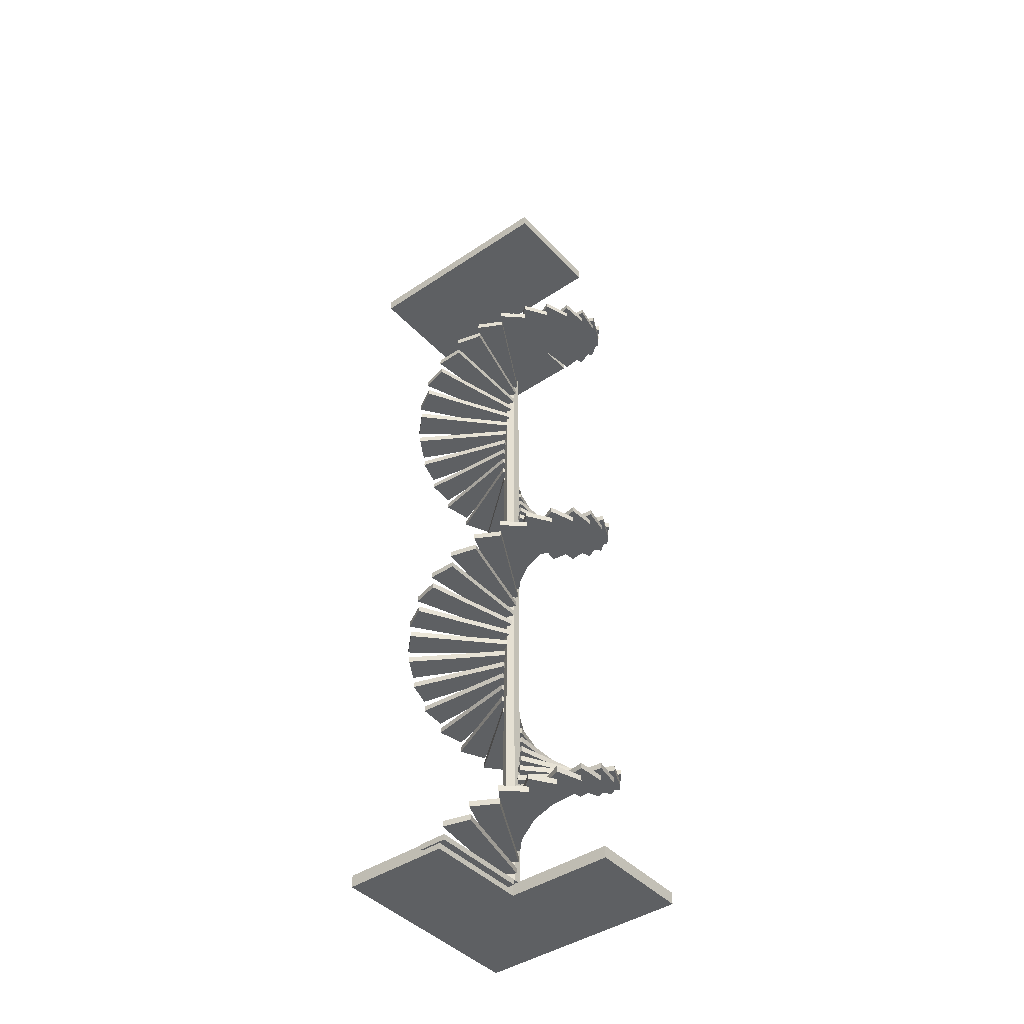
<metadata>
{"format":"obj","ext":"obj","renderer":"f3d","projection":"perspective","resolution":1024,"background":"white","views":[{"elev":-42.6,"azim":128.8,"up":"+Y"}]}
</metadata>
<code>
g default
v 0.1318 0.3942 -0.2283
v -0.1318 0.3942 -0.2283
v -0.2636 0.3942 -0
v -0.1318 0.3942 0.2283
v 0.1318 0.3942 0.2283
v 0.2636 0.3942 0
v 0.1318 31.37 -0.2283
v -0.1318 31.37 -0.2283
v -0.2636 31.37 -0
v -0.1318 31.37 0.2283
v 0.1318 31.37 0.2283
v 0.2636 31.37 0
v 0 0.3942 0
v 0 31.37 0
v 3.372 0.007708 3.413
v 3.372 0.007708 -0.02746
v 3.372 0.3986 3.413
v 3.372 0.3986 -0.02746
v -3.444 0.3986 3.413
v -3.444 0.3986 -0.02746
v -3.444 0.007708 3.413
v -3.444 0.007708 -0.02746
v -0.03625 0.3986 3.413
v -0.03625 0.007708 3.413
v -0.03625 0.007708 -0.02746
v -0.03625 0.3986 -0.02746
v -0.03625 0.007708 -3.495
v -0.03625 0.3986 -3.495
v -3.444 0.007708 -3.495
v -3.444 0.3986 -3.495
v 3.413 26.29 -3.372
v -0.02746 26.29 -3.372
v 3.413 26.68 -3.372
v -0.02746 26.68 -3.372
v 3.413 26.68 3.444
v -0.02746 26.68 3.444
v 3.413 26.29 3.444
v -0.02746 26.29 3.444
v 3.413 26.68 0.03625
v 3.413 26.29 0.03625
v -0.02746 26.29 0.03625
v -0.02746 26.68 0.03625
v -3.495 26.29 0.03625
v -3.495 26.68 0.03625
v -3.495 26.29 3.444
v -3.495 26.68 3.444
v 0.1874 10.65 0.2836
v 3.431 10.65 0.646
v 0.1874 10.83 0.2836
v 3.431 10.83 0.646
v 0.1874 10.83 -0.2521
v 3.431 10.83 -0.2521
v 0.1874 10.65 -0.2521
v 3.431 10.65 -0.2521
v 0.111 10.23 0.3213
v 3.162 10.23 1.479
v 0.111 10.41 0.3213
v 3.162 10.41 1.479
v 0.2442 10.41 -0.1976
v 3.386 10.41 0.609
v 0.2442 10.23 -0.1976
v 3.386 10.23 0.609
v 0.02763 9.813 0.3388
v 2.695 9.813 2.219
v 0.02763 9.997 0.3388
v 2.695 9.997 2.219
v 0.2857 9.997 -0.1306
v 3.128 9.997 1.432
v 0.2857 9.813 -0.1306
v 3.128 9.813 1.432
v -0.05749 9.395 0.335
v 2.059 9.395 2.819
v -0.05749 9.579 0.335
v 2.059 9.579 2.819
v 0.3092 9.579 -0.05547
v 2.673 9.579 2.165
v 0.3092 9.395 -0.05547
v 2.673 9.395 2.165
v -0.139 8.976 0.3102
v 1.293 8.976 3.243
v -0.139 9.161 0.3102
v 1.293 9.161 3.243
v 0.3133 9.161 0.02318
v 2.051 9.161 2.762
v 0.3133 8.976 0.02318
v 2.051 8.976 2.762
v -0.2118 8.558 0.2659
v 0.4458 8.558 3.462
v -0.2118 8.742 0.2659
v 0.4458 8.742 3.462
v 0.2977 8.742 0.1004
v 1.3 8.742 3.185
v 0.2977 8.558 0.1004
v 1.3 8.558 3.185
v -0.2713 8.14 0.2049
v -0.4293 8.14 3.464
v -0.2713 8.324 0.2049
v -0.4293 8.324 3.464
v 0.2634 8.324 0.1712
v 0.467 8.324 3.408
v 0.2634 8.14 0.1712
v 0.467 8.14 3.408
v -0.3137 7.722 0.131
v -1.277 7.722 3.249
v -0.3137 7.906 0.131
v -1.277 7.906 3.249
v 0.2125 7.906 0.2314
v -0.3952 7.906 3.417
v 0.2125 7.722 0.2314
v -0.3952 7.722 3.417
v -0.3364 7.304 0.04885
v -2.045 7.304 2.829
v -0.3364 7.488 0.04885
v -2.045 7.488 2.829
v 0.1483 7.488 0.2769
v -1.233 7.488 3.211
v 0.1483 7.304 0.2769
v -1.233 7.304 3.211
v -0.338 6.886 -0.03634
v -2.685 6.886 2.232
v -0.338 7.07 -0.03634
v -2.685 7.07 2.232
v 0.07477 7.07 0.3051
v -1.993 7.07 2.804
v 0.07477 6.886 0.3051
v -1.993 6.886 2.804
v -0.3183 6.468 -0.1193
v -3.155 6.468 1.494
v -0.3183 6.652 -0.1193
v -3.155 6.652 1.494
v -0.003458 6.652 0.3141
v -2.627 6.652 2.22
v -0.003458 6.468 0.3141
v -2.627 6.468 2.22
v -0.2787 6.05 -0.1947
v -3.428 6.05 0.6623
v -0.2787 6.234 -0.1947
v -3.428 6.234 0.6623
v -0.08147 6.234 0.3034
v -3.097 6.234 1.497
v -0.08147 6.05 0.3034
v -3.097 6.05 1.497
v -0.2215 5.632 -0.2579
v -3.485 5.632 -0.2109
v -0.2215 5.816 -0.2579
v -3.485 5.816 -0.2109
v -0.1544 5.816 0.2736
v -3.372 5.816 0.6801
v -0.1544 5.632 0.2736
v -3.372 5.632 0.6801
v -0.1504 5.214 -0.3048
v -3.323 5.214 -1.071
v -0.1504 5.398 -0.3048
v -3.323 5.398 -1.071
v -0.2176 5.398 0.2266
v -3.435 5.398 -0.1799
v -0.2176 5.214 0.2266
v -3.435 5.214 -0.1799
v -0.06988 4.796 -0.3327
v -2.952 4.796 -1.864
v -0.06988 4.98 -0.3327
v -2.952 4.98 -1.864
v -0.2671 4.98 0.1654
v -3.283 4.98 -1.029
v -0.2671 4.796 0.1654
v -3.283 4.796 -1.029
v 0.01505 4.377 -0.3396
v -2.396 4.377 -2.539
v 0.01505 4.562 -0.3396
v -2.396 4.562 -2.539
v -0.2998 4.562 0.09378
v -2.924 4.562 -1.813
v -0.2998 4.377 0.09378
v -2.924 4.377 -1.813
v 0.09903 3.959 -0.3252
v -1.689 3.959 -3.055
v 0.09903 4.143 -0.3252
v -1.689 4.143 -3.055
v -0.3137 4.143 0.01627
v -2.381 4.143 -2.483
v -0.3137 3.959 0.01627
v -2.381 3.959 -2.483
v 0.1768 3.541 -0.2903
v -0.8762 3.541 -3.379
v 0.1768 3.725 -0.2903
v -0.8762 3.725 -3.379
v -0.3079 3.725 -0.06226
v -1.689 3.725 -2.997
v -0.3079 3.541 -0.06226
v -1.689 3.541 -2.997
v 0.2434 3.123 -0.2373
v -0.008306 3.123 -3.491
v 0.2434 3.307 -0.2373
v -0.008306 3.307 -3.491
v -0.2828 3.307 -0.1369
v -0.8905 3.307 -3.323
v -0.2828 3.123 -0.1369
v -0.8905 3.123 -3.323
v 0.2948 2.705 -0.1693
v 0.8601 2.705 -3.383
v 0.2948 2.889 -0.1693
v 0.8601 2.889 -3.383
v -0.2398 2.889 -0.2029
v -0.03619 2.889 -3.44
v -0.2398 2.705 -0.2029
v -0.03619 2.705 -3.44
v 0.3276 2.287 -0.09063
v 1.674 2.287 -3.063
v 0.3276 2.471 -0.09063
v 1.674 2.471 -3.063
v -0.1818 2.471 -0.2562
v 0.8204 2.471 -3.341
v -0.1818 2.287 -0.2562
v 0.8204 2.287 -3.341
v 0.3399 1.869 -0.006306
v 2.384 1.869 -2.55
v 0.3399 2.053 -0.006306
v 2.384 2.053 -2.55
v -0.1124 2.053 -0.2933
v 1.625 2.053 -3.032
v -0.1124 1.869 -0.2933
v 1.625 1.869 -3.032
v 0.3308 1.451 0.07841
v 2.943 1.451 -1.878
v 0.3308 1.635 0.07841
v 2.943 1.635 -1.878
v -0.03594 1.635 -0.3121
v 2.328 1.635 -2.532
v -0.03594 1.451 -0.3121
v 2.328 1.451 -2.532
v 0.3009 1.033 0.1582
v 3.318 1.033 -1.087
v 0.3009 1.217 0.1582
v 3.318 1.217 -1.087
v 0.0428 1.217 -0.3112
v 2.885 1.217 -1.874
v 0.0428 1.033 -0.3112
v 2.885 1.033 -1.874
v 0.2521 0.6146 0.2281
v 3.484 0.6146 -0.2275
v 0.2521 0.7987 0.2281
v 3.484 0.7987 -0.2275
v 0.1189 0.7987 -0.2908
v 3.26 0.7987 -1.097
v 0.1189 0.6146 -0.2908
v 3.26 0.6146 -1.097
v 0.1874 0.1965 0.2836
v 3.431 0.1965 0.646
v 0.1874 0.3806 0.2836
v 3.431 0.3806 0.646
v 0.1874 0.3806 -0.2521
v 3.431 0.3806 -0.2521
v 0.1874 0.1965 -0.2521
v 3.431 0.1965 -0.2521
v 0.1874 21.11 0.2836
v 3.431 21.11 0.646
v 0.1874 21.29 0.2836
v 3.431 21.29 0.646
v 0.1874 21.29 -0.2521
v 3.431 21.29 -0.2521
v 0.1874 21.11 -0.2521
v 3.431 21.11 -0.2521
v 0.111 20.69 0.3213
v 3.162 20.69 1.479
v 0.111 20.88 0.3213
v 3.162 20.88 1.479
v 0.2442 20.88 -0.1976
v 3.386 20.88 0.609
v 0.2442 20.69 -0.1976
v 3.386 20.69 0.609
v 0.02763 20.27 0.3388
v 2.695 20.27 2.219
v 0.02763 20.46 0.3388
v 2.695 20.46 2.219
v 0.2857 20.46 -0.1306
v 3.128 20.46 1.432
v 0.2857 20.27 -0.1306
v 3.128 20.27 1.432
v -0.05749 19.86 0.335
v 2.059 19.86 2.819
v -0.05749 20.04 0.335
v 2.059 20.04 2.819
v 0.3092 20.04 -0.05547
v 2.673 20.04 2.165
v 0.3092 19.86 -0.05547
v 2.673 19.86 2.165
v -0.139 19.44 0.3102
v 1.293 19.44 3.243
v -0.139 19.62 0.3102
v 1.293 19.62 3.243
v 0.3133 19.62 0.02318
v 2.051 19.62 2.762
v 0.3133 19.44 0.02318
v 2.051 19.44 2.762
v -0.2118 19.02 0.2659
v 0.4458 19.02 3.462
v -0.2118 19.2 0.2659
v 0.4458 19.2 3.462
v 0.2977 19.2 0.1004
v 1.3 19.2 3.185
v 0.2977 19.02 0.1004
v 1.3 19.02 3.185
v -0.2713 18.6 0.2049
v -0.4293 18.6 3.464
v -0.2713 18.78 0.2049
v -0.4293 18.78 3.464
v 0.2634 18.78 0.1712
v 0.467 18.78 3.408
v 0.2634 18.6 0.1712
v 0.467 18.6 3.408
v -0.3137 18.18 0.131
v -1.277 18.18 3.249
v -0.3137 18.37 0.131
v -1.277 18.37 3.249
v 0.2125 18.37 0.2314
v -0.3952 18.37 3.417
v 0.2125 18.18 0.2314
v -0.3952 18.18 3.417
v -0.3364 17.76 0.04885
v -2.045 17.76 2.829
v -0.3364 17.95 0.04885
v -2.045 17.95 2.829
v 0.1483 17.95 0.2769
v -1.233 17.95 3.211
v 0.1483 17.76 0.2769
v -1.233 17.76 3.211
v -0.338 17.35 -0.03634
v -2.685 17.35 2.232
v -0.338 17.53 -0.03634
v -2.685 17.53 2.232
v 0.07477 17.53 0.3051
v -1.993 17.53 2.804
v 0.07477 17.35 0.3051
v -1.993 17.35 2.804
v -0.3183 16.93 -0.1193
v -3.155 16.93 1.494
v -0.3183 17.11 -0.1193
v -3.155 17.11 1.494
v -0.003458 17.11 0.3141
v -2.627 17.11 2.22
v -0.003458 16.93 0.3141
v -2.627 16.93 2.22
v -0.2787 16.51 -0.1947
v -3.428 16.51 0.6623
v -0.2787 16.69 -0.1947
v -3.428 16.69 0.6623
v -0.08147 16.69 0.3034
v -3.097 16.69 1.497
v -0.08147 16.51 0.3034
v -3.097 16.51 1.497
v -0.2215 16.09 -0.2579
v -3.485 16.09 -0.2109
v -0.2215 16.28 -0.2579
v -3.485 16.28 -0.2109
v -0.1544 16.28 0.2736
v -3.372 16.28 0.6801
v -0.1544 16.09 0.2736
v -3.372 16.09 0.6801
v -0.1504 15.67 -0.3048
v -3.323 15.67 -1.071
v -0.1504 15.86 -0.3048
v -3.323 15.86 -1.071
v -0.2176 15.86 0.2266
v -3.435 15.86 -0.1799
v -0.2176 15.67 0.2266
v -3.435 15.67 -0.1799
v -0.06988 15.26 -0.3327
v -2.952 15.26 -1.864
v -0.06988 15.44 -0.3327
v -2.952 15.44 -1.864
v -0.2671 15.44 0.1654
v -3.283 15.44 -1.029
v -0.2671 15.26 0.1654
v -3.283 15.26 -1.029
v 0.01505 14.84 -0.3396
v -2.396 14.84 -2.539
v 0.01505 15.02 -0.3396
v -2.396 15.02 -2.539
v -0.2998 15.02 0.09378
v -2.924 15.02 -1.813
v -0.2998 14.84 0.09378
v -2.924 14.84 -1.813
v 0.09903 14.42 -0.3252
v -1.689 14.42 -3.055
v 0.09903 14.6 -0.3252
v -1.689 14.6 -3.055
v -0.3137 14.6 0.01627
v -2.381 14.6 -2.483
v -0.3137 14.42 0.01627
v -2.381 14.42 -2.483
v 0.1768 14 -0.2903
v -0.8762 14 -3.379
v 0.1768 14.19 -0.2903
v -0.8762 14.19 -3.379
v -0.3079 14.19 -0.06226
v -1.689 14.19 -2.997
v -0.3079 14 -0.06226
v -1.689 14 -2.997
v 0.2434 13.58 -0.2373
v -0.008306 13.58 -3.491
v 0.2434 13.77 -0.2373
v -0.008306 13.77 -3.491
v -0.2828 13.77 -0.1369
v -0.8905 13.77 -3.323
v -0.2828 13.58 -0.1369
v -0.8905 13.58 -3.323
v 0.2948 13.17 -0.1693
v 0.8601 13.17 -3.383
v 0.2948 13.35 -0.1693
v 0.8601 13.35 -3.383
v -0.2398 13.35 -0.2029
v -0.03619 13.35 -3.44
v -0.2398 13.17 -0.2029
v -0.03619 13.17 -3.44
v 0.3276 12.75 -0.09063
v 1.674 12.75 -3.063
v 0.3276 12.93 -0.09063
v 1.674 12.93 -3.063
v -0.1818 12.93 -0.2562
v 0.8204 12.93 -3.341
v -0.1818 12.75 -0.2562
v 0.8204 12.75 -3.341
v 0.3399 12.33 -0.006306
v 2.384 12.33 -2.55
v 0.3399 12.51 -0.006306
v 2.384 12.51 -2.55
v -0.1124 12.51 -0.2933
v 1.625 12.51 -3.032
v -0.1124 12.33 -0.2933
v 1.625 12.33 -3.032
v 0.3308 11.91 0.07841
v 2.943 11.91 -1.878
v 0.3308 12.1 0.07841
v 2.943 12.1 -1.878
v -0.03594 12.1 -0.3121
v 2.328 12.1 -2.532
v -0.03594 11.91 -0.3121
v 2.328 11.91 -2.532
v 0.3009 11.49 0.1582
v 3.318 11.49 -1.087
v 0.3009 11.68 0.1582
v 3.318 11.68 -1.087
v 0.0428 11.68 -0.3112
v 2.885 11.68 -1.874
v 0.0428 11.49 -0.3112
v 2.885 11.49 -1.874
v 0.2521 11.08 0.2281
v 3.484 11.08 -0.2275
v 0.2521 11.26 0.2281
v 3.484 11.26 -0.2275
v 0.1189 11.26 -0.2908
v 3.26 11.26 -1.097
v 0.1189 11.08 -0.2908
v 3.26 11.08 -1.097
v 0.2521 21.58 0.2281
v 3.484 21.58 -0.2275
v 0.2521 21.76 0.2281
v 3.484 21.76 -0.2275
v 0.1189 21.76 -0.2908
v 3.26 21.76 -1.097
v 0.1189 21.58 -0.2908
v 3.26 21.58 -1.097
v 0.3009 21.99 0.1582
v 3.318 21.99 -1.087
v 0.3009 22.18 0.1582
v 3.318 22.18 -1.087
v 0.0428 22.18 -0.3112
v 2.885 22.18 -1.874
v 0.0428 21.99 -0.3112
v 2.885 21.99 -1.874
v 0.3308 22.41 0.07841
v 2.943 22.41 -1.878
v 0.3308 22.6 0.07841
v 2.943 22.6 -1.878
v -0.03594 22.6 -0.3121
v 2.328 22.6 -2.532
v -0.03594 22.41 -0.3121
v 2.328 22.41 -2.532
v 0.3399 22.83 -0.006306
v 2.384 22.83 -2.55
v 0.3399 23.01 -0.006306
v 2.384 23.01 -2.55
v -0.1124 23.01 -0.2933
v 1.625 23.01 -3.032
v -0.1124 22.83 -0.2933
v 1.625 22.83 -3.032
v 0.3276 23.25 -0.09063
v 1.674 23.25 -3.063
v 0.3276 23.43 -0.09063
v 1.674 23.43 -3.063
v -0.1818 23.43 -0.2562
v 0.8204 23.43 -3.341
v -0.1818 23.25 -0.2562
v 0.8204 23.25 -3.341
v 0.2948 23.67 -0.1693
v 0.8601 23.67 -3.383
v 0.2948 23.85 -0.1693
v 0.8601 23.85 -3.383
v -0.2398 23.85 -0.2029
v -0.03619 23.85 -3.44
v -0.2398 23.67 -0.2029
v -0.03619 23.67 -3.44
v 0.2434 24.08 -0.2373
v -0.008306 24.08 -3.491
v 0.2434 24.27 -0.2373
v -0.008306 24.27 -3.491
v -0.2828 24.27 -0.1369
v -0.8905 24.27 -3.323
v -0.2828 24.08 -0.1369
v -0.8905 24.08 -3.323
v 0.1768 24.5 -0.2903
v -0.8762 24.5 -3.379
v 0.1768 24.69 -0.2903
v -0.8762 24.69 -3.379
v -0.3079 24.69 -0.06226
v -1.689 24.69 -2.997
v -0.3079 24.5 -0.06226
v -1.689 24.5 -2.997
v 0.09903 24.92 -0.3252
v -1.689 24.92 -3.055
v 0.09903 25.1 -0.3252
v -1.689 25.1 -3.055
v -0.3137 25.1 0.01627
v -2.381 25.1 -2.483
v -0.3137 24.92 0.01627
v -2.381 24.92 -2.483
v 0.01505 25.34 -0.3396
v -2.396 25.34 -2.539
v 0.01505 25.52 -0.3396
v -2.396 25.52 -2.539
v -0.2998 25.52 0.09378
v -2.924 25.52 -1.813
v -0.2998 25.34 0.09378
v -2.924 25.34 -1.813
v -0.06988 25.76 -0.3327
v -2.952 25.76 -1.864
v -0.06988 25.94 -0.3327
v -2.952 25.94 -1.864
v -0.2671 25.94 0.1654
v -3.283 25.94 -1.029
v -0.2671 25.76 0.1654
v -3.283 25.76 -1.029
v -0.1504 26.17 -0.3048
v -3.323 26.17 -1.071
v -0.1504 26.36 -0.3048
v -3.323 26.36 -1.071
v -0.2176 26.36 0.2266
v -3.435 26.36 -0.1799
v -0.2176 26.17 0.2266
v -3.435 26.17 -0.1799
g polySurface97
f 1 2 8 7
f 2 3 9 8
f 3 4 10 9
f 4 5 11 10
f 5 6 12 11
f 6 1 7 12
f 2 1 13
f 3 2 13
f 4 3 13
f 5 4 13
f 6 5 13
f 1 6 13
f 7 8 14
f 8 9 14
f 9 10 14
f 10 11 14
f 11 12 14
f 12 7 14
f 15 16 18 17
f 17 18 26 23
f 19 20 22 21
f 24 25 16 15
f 16 25 26 18
f 24 15 17 23
f 21 24 23 19
f 21 22 25 24
f 28 27 29 30
f 23 26 20 19
f 26 25 27 28
f 25 22 29 27
f 22 20 30 29
f 20 26 28 30
f 31 32 34 33
f 33 34 42 39
f 35 36 38 37
f 40 41 32 31
f 32 41 42 34
f 40 31 33 39
f 37 40 39 35
f 37 38 41 40
f 44 43 45 46
f 39 42 36 35
f 42 41 43 44
f 41 38 45 43
f 38 36 46 45
f 36 42 44 46
f 47 48 50 49
f 49 50 52 51
f 51 52 54 53
f 53 54 48 47
f 48 54 52 50
f 53 47 49 51
f 55 56 58 57
f 57 58 60 59
f 59 60 62 61
f 61 62 56 55
f 56 62 60 58
f 61 55 57 59
f 63 64 66 65
f 65 66 68 67
f 67 68 70 69
f 69 70 64 63
f 64 70 68 66
f 69 63 65 67
f 71 72 74 73
f 73 74 76 75
f 75 76 78 77
f 77 78 72 71
f 72 78 76 74
f 77 71 73 75
f 79 80 82 81
f 81 82 84 83
f 83 84 86 85
f 85 86 80 79
f 80 86 84 82
f 85 79 81 83
f 87 88 90 89
f 89 90 92 91
f 91 92 94 93
f 93 94 88 87
f 88 94 92 90
f 93 87 89 91
f 95 96 98 97
f 97 98 100 99
f 99 100 102 101
f 101 102 96 95
f 96 102 100 98
f 101 95 97 99
f 103 104 106 105
f 105 106 108 107
f 107 108 110 109
f 109 110 104 103
f 104 110 108 106
f 109 103 105 107
f 111 112 114 113
f 113 114 116 115
f 115 116 118 117
f 117 118 112 111
f 112 118 116 114
f 117 111 113 115
f 119 120 122 121
f 121 122 124 123
f 123 124 126 125
f 125 126 120 119
f 120 126 124 122
f 125 119 121 123
f 127 128 130 129
f 129 130 132 131
f 131 132 134 133
f 133 134 128 127
f 128 134 132 130
f 133 127 129 131
f 135 136 138 137
f 137 138 140 139
f 139 140 142 141
f 141 142 136 135
f 136 142 140 138
f 141 135 137 139
f 143 144 146 145
f 145 146 148 147
f 147 148 150 149
f 149 150 144 143
f 144 150 148 146
f 149 143 145 147
f 151 152 154 153
f 153 154 156 155
f 155 156 158 157
f 157 158 152 151
f 152 158 156 154
f 157 151 153 155
f 159 160 162 161
f 161 162 164 163
f 163 164 166 165
f 165 166 160 159
f 160 166 164 162
f 165 159 161 163
f 167 168 170 169
f 169 170 172 171
f 171 172 174 173
f 173 174 168 167
f 168 174 172 170
f 173 167 169 171
f 175 176 178 177
f 177 178 180 179
f 179 180 182 181
f 181 182 176 175
f 176 182 180 178
f 181 175 177 179
f 183 184 186 185
f 185 186 188 187
f 187 188 190 189
f 189 190 184 183
f 184 190 188 186
f 189 183 185 187
f 191 192 194 193
f 193 194 196 195
f 195 196 198 197
f 197 198 192 191
f 192 198 196 194
f 197 191 193 195
f 199 200 202 201
f 201 202 204 203
f 203 204 206 205
f 205 206 200 199
f 200 206 204 202
f 205 199 201 203
f 207 208 210 209
f 209 210 212 211
f 211 212 214 213
f 213 214 208 207
f 208 214 212 210
f 213 207 209 211
f 215 216 218 217
f 217 218 220 219
f 219 220 222 221
f 221 222 216 215
f 216 222 220 218
f 221 215 217 219
f 223 224 226 225
f 225 226 228 227
f 227 228 230 229
f 229 230 224 223
f 224 230 228 226
f 229 223 225 227
f 231 232 234 233
f 233 234 236 235
f 235 236 238 237
f 237 238 232 231
f 232 238 236 234
f 237 231 233 235
f 239 240 242 241
f 241 242 244 243
f 243 244 246 245
f 245 246 240 239
f 240 246 244 242
f 245 239 241 243
f 247 248 250 249
f 249 250 252 251
f 251 252 254 253
f 253 254 248 247
f 248 254 252 250
f 253 247 249 251
f 255 256 258 257
f 257 258 260 259
f 259 260 262 261
f 261 262 256 255
f 256 262 260 258
f 261 255 257 259
f 263 264 266 265
f 265 266 268 267
f 267 268 270 269
f 269 270 264 263
f 264 270 268 266
f 269 263 265 267
f 271 272 274 273
f 273 274 276 275
f 275 276 278 277
f 277 278 272 271
f 272 278 276 274
f 277 271 273 275
f 279 280 282 281
f 281 282 284 283
f 283 284 286 285
f 285 286 280 279
f 280 286 284 282
f 285 279 281 283
f 287 288 290 289
f 289 290 292 291
f 291 292 294 293
f 293 294 288 287
f 288 294 292 290
f 293 287 289 291
f 295 296 298 297
f 297 298 300 299
f 299 300 302 301
f 301 302 296 295
f 296 302 300 298
f 301 295 297 299
f 303 304 306 305
f 305 306 308 307
f 307 308 310 309
f 309 310 304 303
f 304 310 308 306
f 309 303 305 307
f 311 312 314 313
f 313 314 316 315
f 315 316 318 317
f 317 318 312 311
f 312 318 316 314
f 317 311 313 315
f 319 320 322 321
f 321 322 324 323
f 323 324 326 325
f 325 326 320 319
f 320 326 324 322
f 325 319 321 323
f 327 328 330 329
f 329 330 332 331
f 331 332 334 333
f 333 334 328 327
f 328 334 332 330
f 333 327 329 331
f 335 336 338 337
f 337 338 340 339
f 339 340 342 341
f 341 342 336 335
f 336 342 340 338
f 341 335 337 339
f 343 344 346 345
f 345 346 348 347
f 347 348 350 349
f 349 350 344 343
f 344 350 348 346
f 349 343 345 347
f 351 352 354 353
f 353 354 356 355
f 355 356 358 357
f 357 358 352 351
f 352 358 356 354
f 357 351 353 355
f 359 360 362 361
f 361 362 364 363
f 363 364 366 365
f 365 366 360 359
f 360 366 364 362
f 365 359 361 363
f 367 368 370 369
f 369 370 372 371
f 371 372 374 373
f 373 374 368 367
f 368 374 372 370
f 373 367 369 371
f 375 376 378 377
f 377 378 380 379
f 379 380 382 381
f 381 382 376 375
f 376 382 380 378
f 381 375 377 379
f 383 384 386 385
f 385 386 388 387
f 387 388 390 389
f 389 390 384 383
f 384 390 388 386
f 389 383 385 387
f 391 392 394 393
f 393 394 396 395
f 395 396 398 397
f 397 398 392 391
f 392 398 396 394
f 397 391 393 395
f 399 400 402 401
f 401 402 404 403
f 403 404 406 405
f 405 406 400 399
f 400 406 404 402
f 405 399 401 403
f 407 408 410 409
f 409 410 412 411
f 411 412 414 413
f 413 414 408 407
f 408 414 412 410
f 413 407 409 411
f 415 416 418 417
f 417 418 420 419
f 419 420 422 421
f 421 422 416 415
f 416 422 420 418
f 421 415 417 419
f 423 424 426 425
f 425 426 428 427
f 427 428 430 429
f 429 430 424 423
f 424 430 428 426
f 429 423 425 427
f 431 432 434 433
f 433 434 436 435
f 435 436 438 437
f 437 438 432 431
f 432 438 436 434
f 437 431 433 435
f 439 440 442 441
f 441 442 444 443
f 443 444 446 445
f 445 446 440 439
f 440 446 444 442
f 445 439 441 443
f 447 448 450 449
f 449 450 452 451
f 451 452 454 453
f 453 454 448 447
f 448 454 452 450
f 453 447 449 451
f 455 456 458 457
f 457 458 460 459
f 459 460 462 461
f 461 462 456 455
f 456 462 460 458
f 461 455 457 459
f 463 464 466 465
f 465 466 468 467
f 467 468 470 469
f 469 470 464 463
f 464 470 468 466
f 469 463 465 467
f 471 472 474 473
f 473 474 476 475
f 475 476 478 477
f 477 478 472 471
f 472 478 476 474
f 477 471 473 475
f 479 480 482 481
f 481 482 484 483
f 483 484 486 485
f 485 486 480 479
f 480 486 484 482
f 485 479 481 483
f 487 488 490 489
f 489 490 492 491
f 491 492 494 493
f 493 494 488 487
f 488 494 492 490
f 493 487 489 491
f 495 496 498 497
f 497 498 500 499
f 499 500 502 501
f 501 502 496 495
f 496 502 500 498
f 501 495 497 499
f 503 504 506 505
f 505 506 508 507
f 507 508 510 509
f 509 510 504 503
f 504 510 508 506
f 509 503 505 507
f 511 512 514 513
f 513 514 516 515
f 515 516 518 517
f 517 518 512 511
f 512 518 516 514
f 517 511 513 515
f 519 520 522 521
f 521 522 524 523
f 523 524 526 525
f 525 526 520 519
f 520 526 524 522
f 525 519 521 523
f 527 528 530 529
f 529 530 532 531
f 531 532 534 533
f 533 534 528 527
f 528 534 532 530
f 533 527 529 531
f 535 536 538 537
f 537 538 540 539
f 539 540 542 541
f 541 542 536 535
f 536 542 540 538
f 541 535 537 539
f 543 544 546 545
f 545 546 548 547
f 547 548 550 549
f 549 550 544 543
f 544 550 548 546
f 549 543 545 547

</code>
